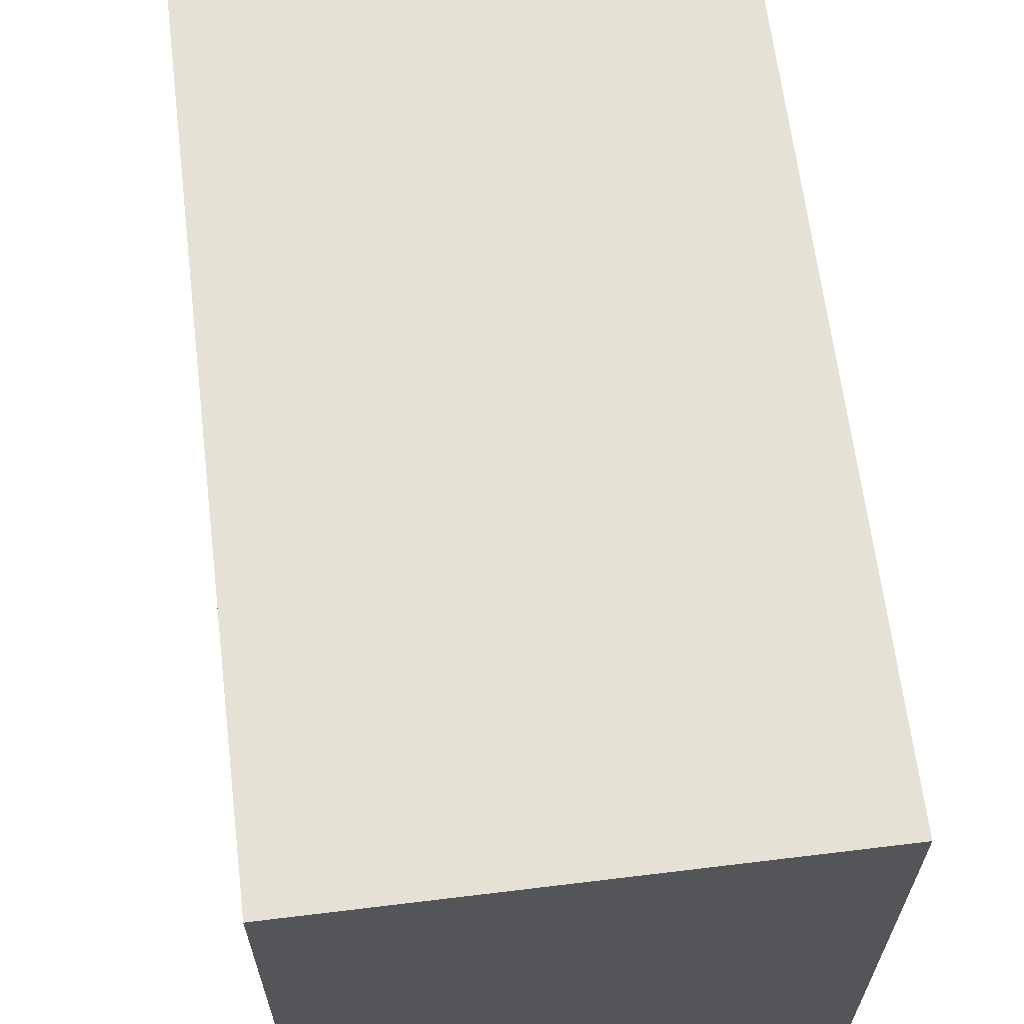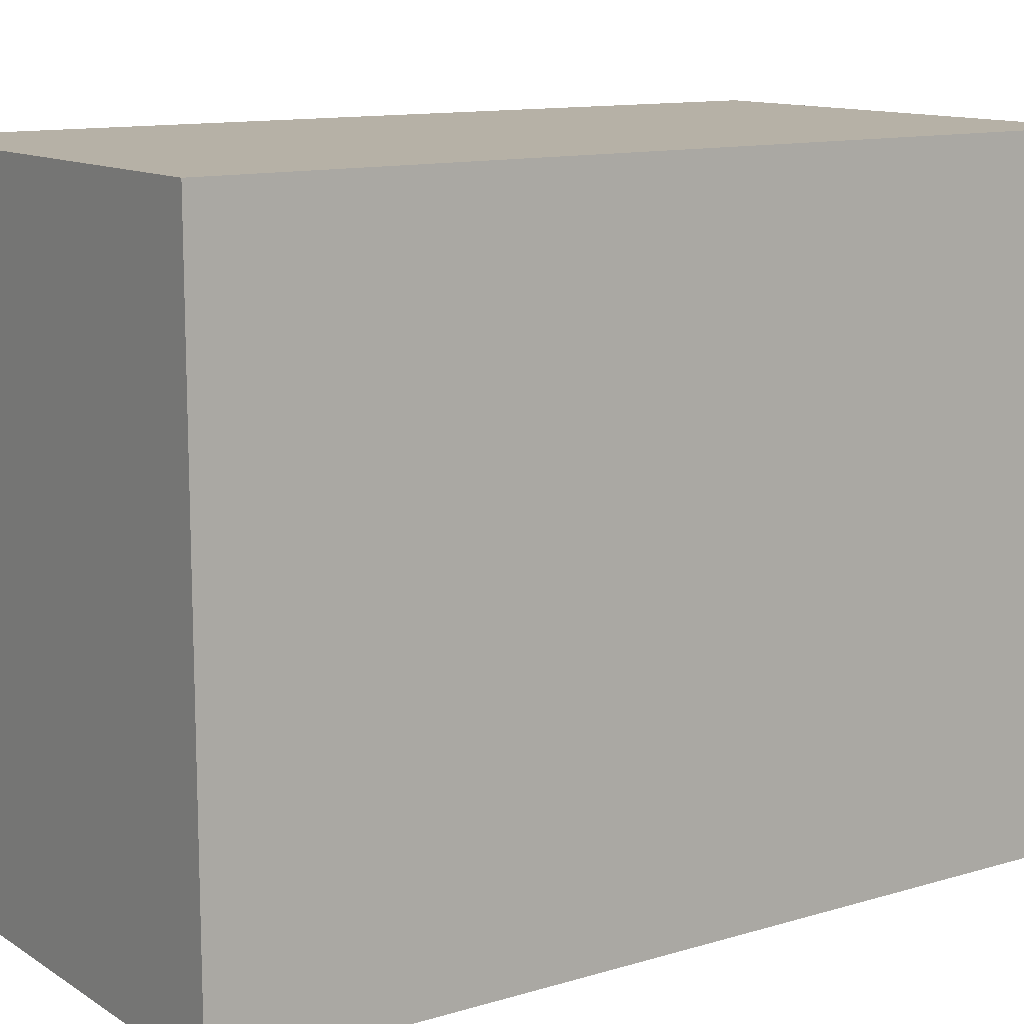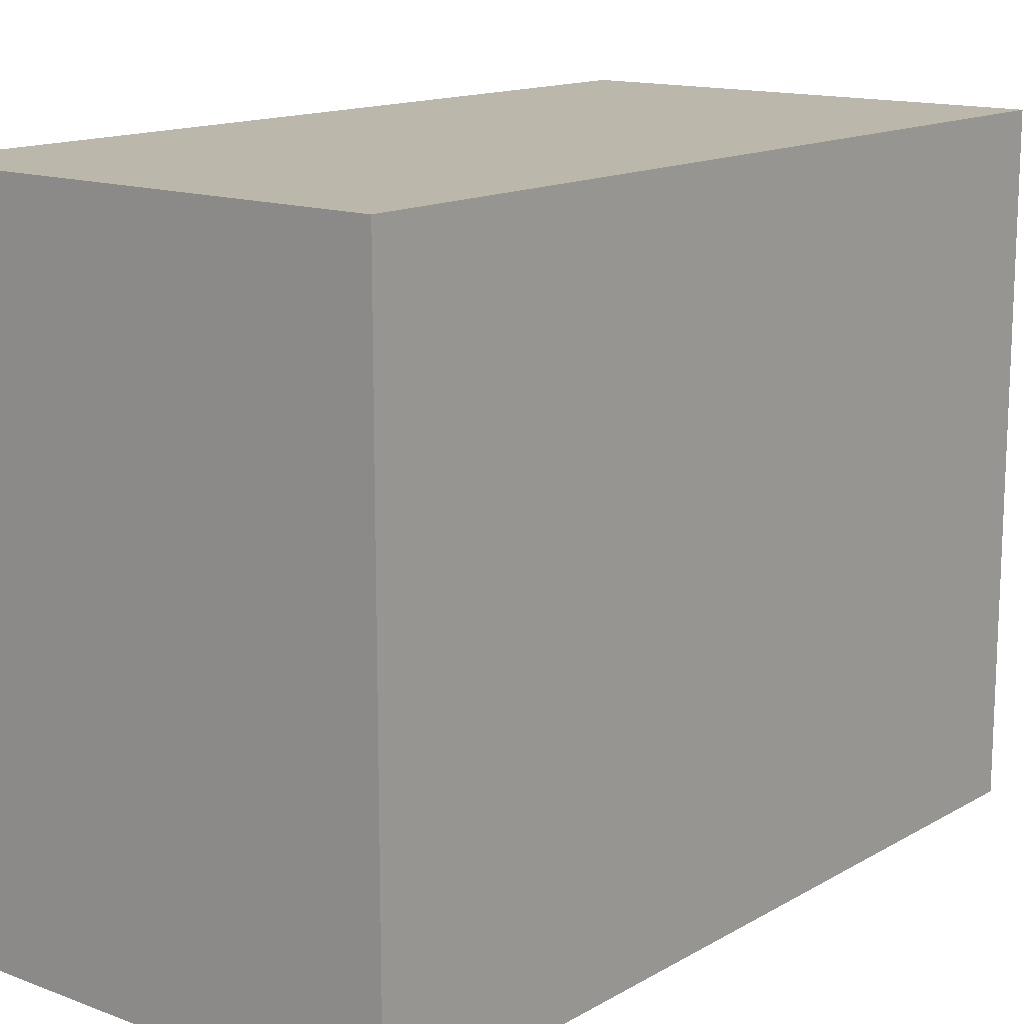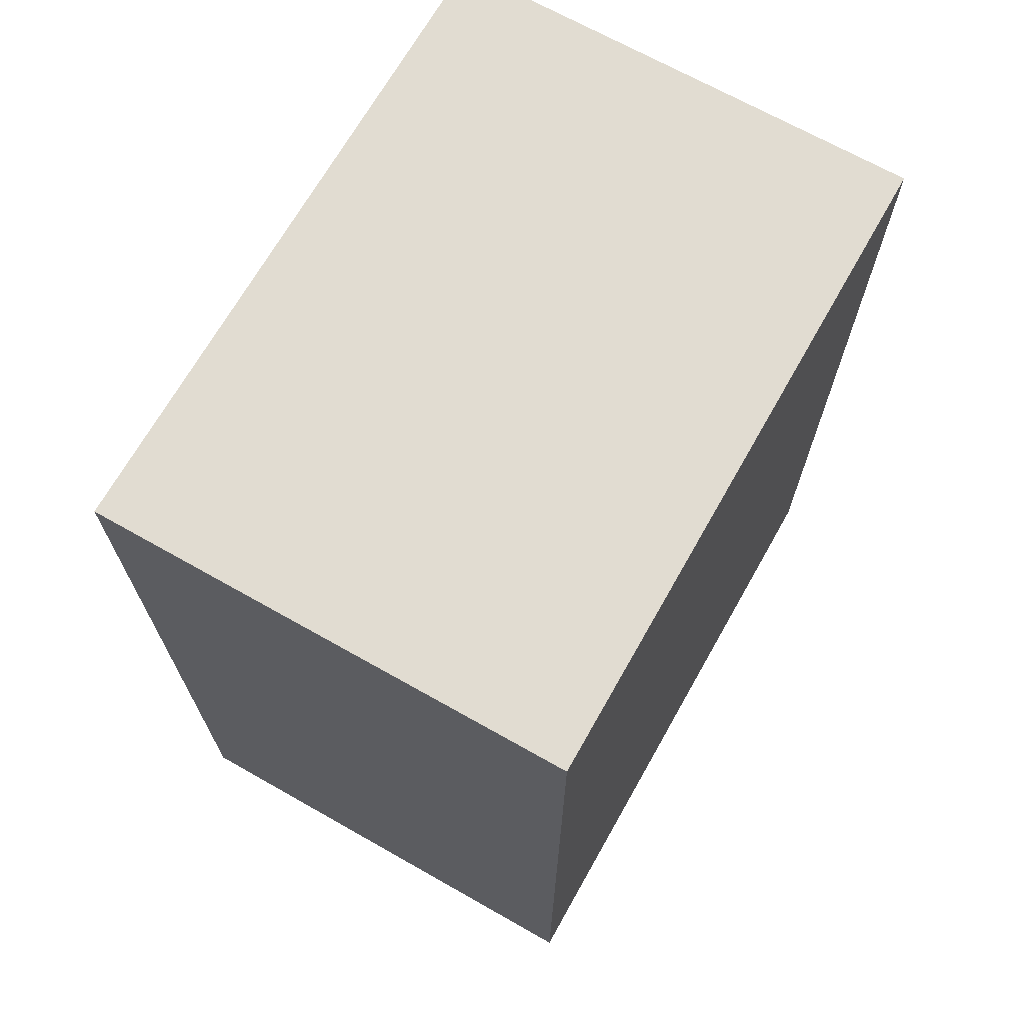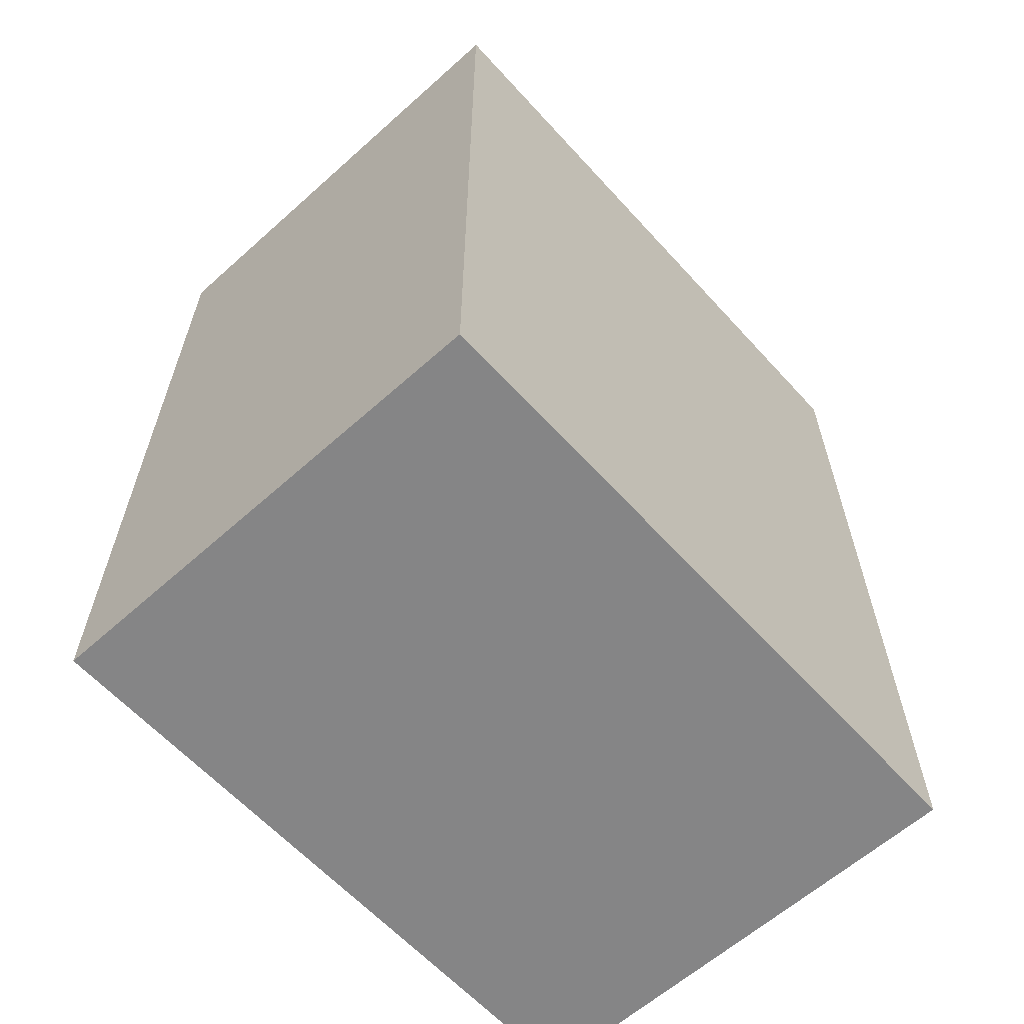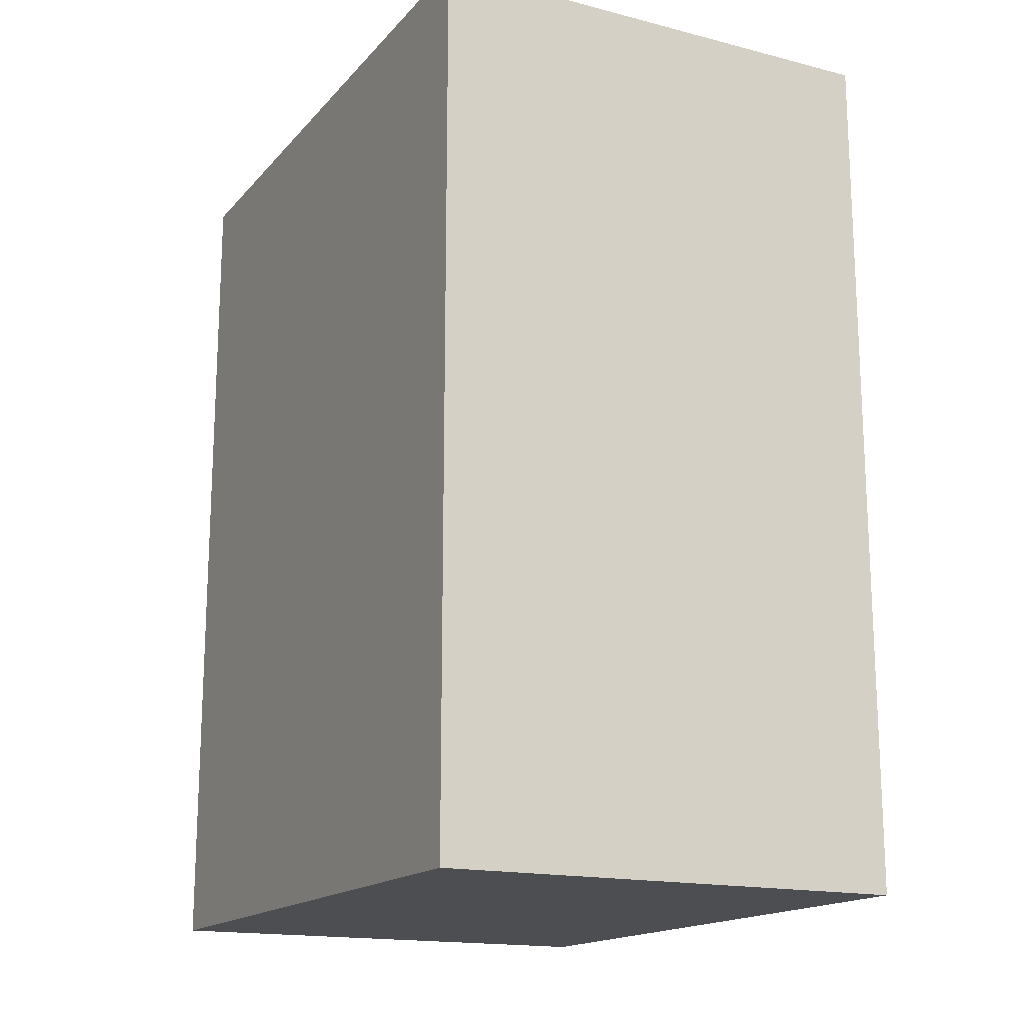
<metadata>
{"format":"obj","ext":"obj","renderer":"f3d","projection":"perspective","resolution":1024,"background":"white","views":[{"elev":64.5,"azim":173.0,"up":"+Y"},{"elev":12.1,"azim":55.0,"up":"+Y"},{"elev":14.3,"azim":-140.9,"up":"+Y"},{"elev":69.1,"azim":29.5,"up":"+Z"},{"elev":-61.9,"azim":42.2,"up":"+Z"},{"elev":-16.6,"azim":152.8,"up":"+Z"}]}
</metadata>
<code>
v 1 0 -3.5
v 1 0 3.222
v 1 5 3.222
v 1 5 -3.5
v 4.641 0 -3.5
v 1 0 -3.5
v 1 5 -3.5
v 4.641 5 -3.5
v 4.641 0 3.222
v 4.641 0 -3.5
v 4.641 5 -3.5
v 4.641 5 3.222
v 1 0 3.222
v 4.641 0 3.222
v 4.641 5 3.222
v 1 5 3.222
v 1 5 3.222
v 4.641 5 3.222
v 4.641 5 -3.5
v 1 5 -3.5
v 4.641 0 3.222
v 1 0 3.222
v 1 0 -3.5
v 4.641 0 -3.5
g 9b0de4fe-e31e-11ea-a81d-54bf646e7e1f
f 1 2 4
f 4 2 3
g 9b0e0c0a-e31e-11ea-af2a-54bf646e7e1f
f 5 6 8
f 8 6 7
g 9b0e5a2c-e31e-11ea-a53f-54bf646e7e1f
f 9 10 12
f 12 10 11
g 9b0ea86c-e31e-11ea-9222-54bf646e7e1f
f 13 14 16
f 16 14 15
g 9b0ecf62-e31e-11ea-830e-54bf646e7e1f
f 18 19 17
f 17 19 20
g 9b0f1d9e-e31e-11ea-b5cd-54bf646e7e1f
f 21 22 24
f 24 22 23

</code>
